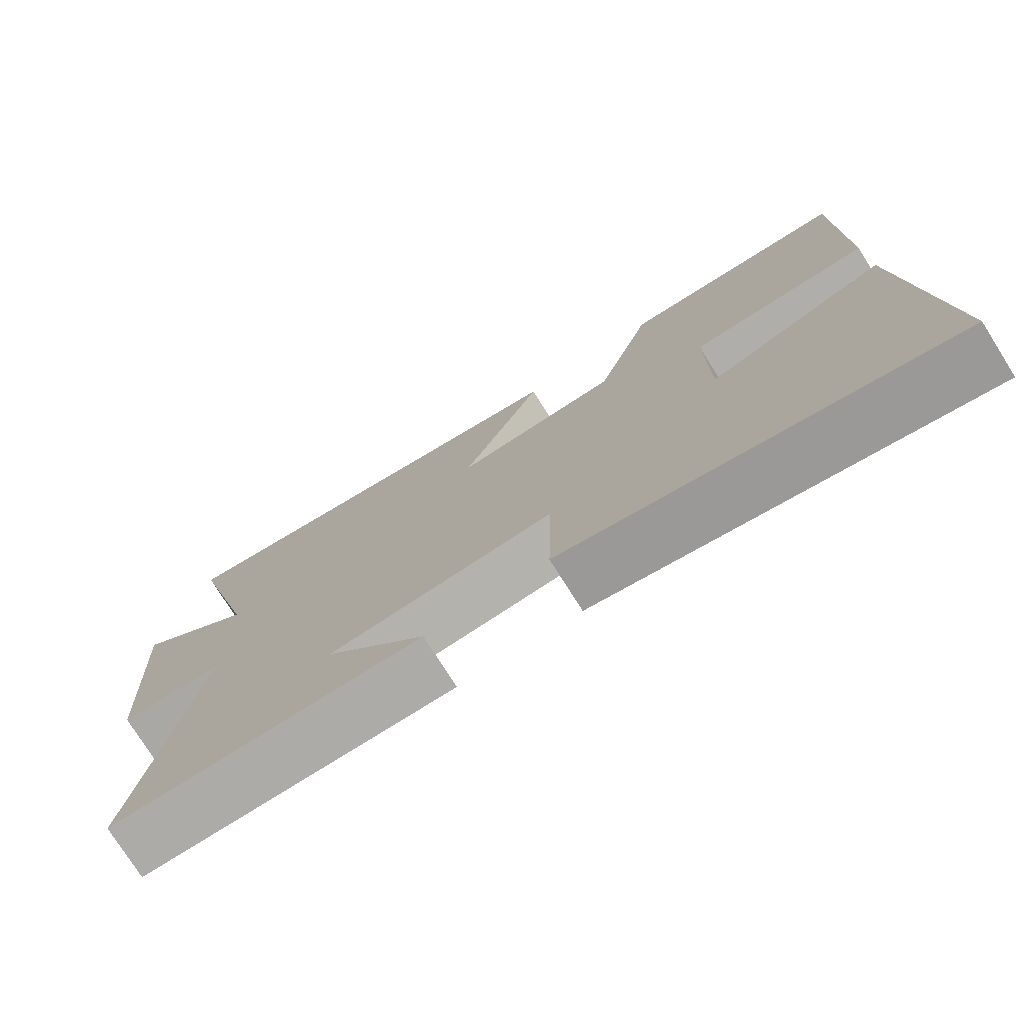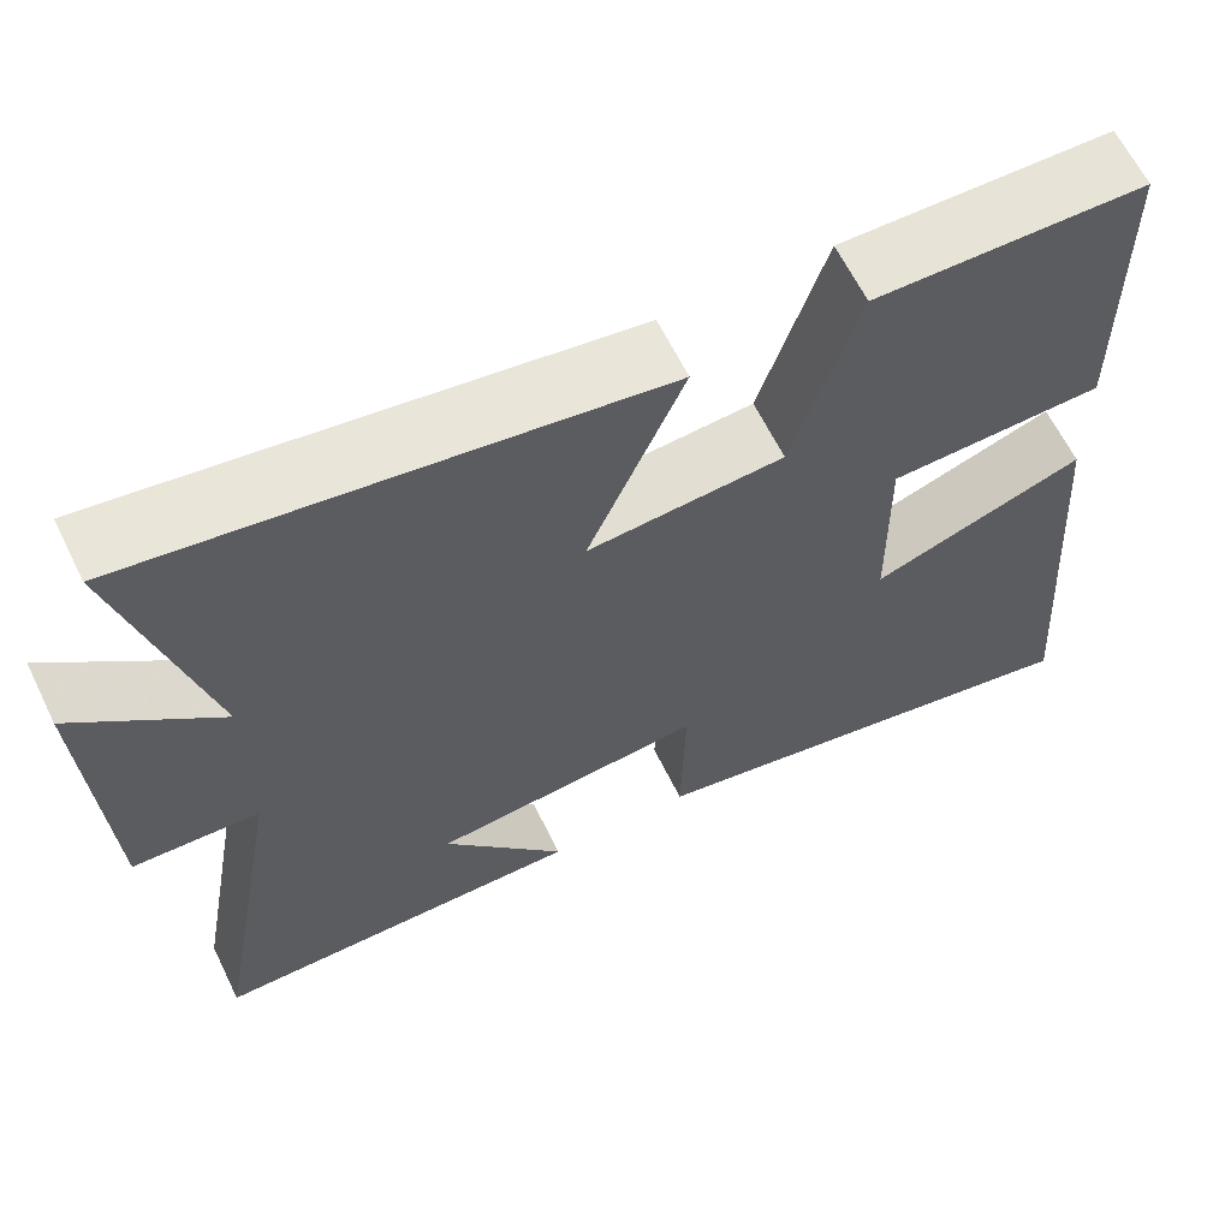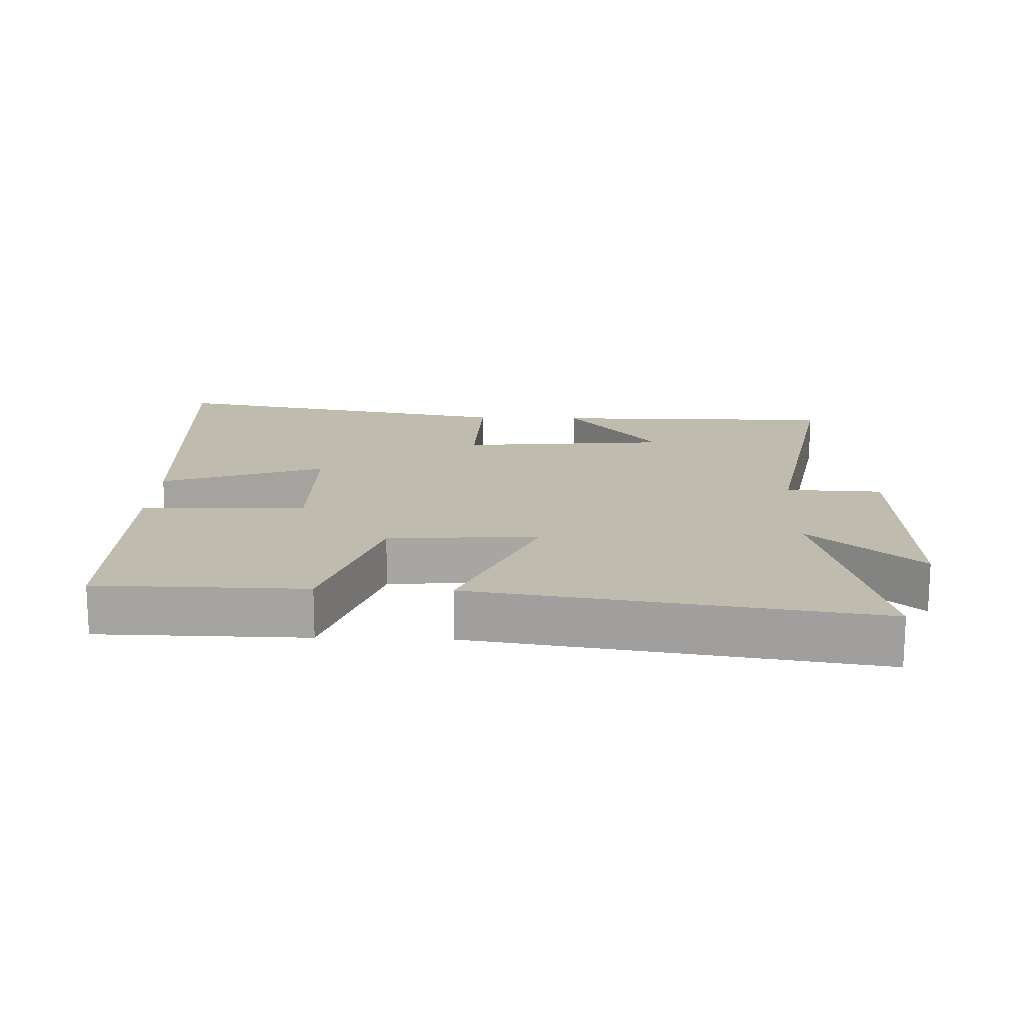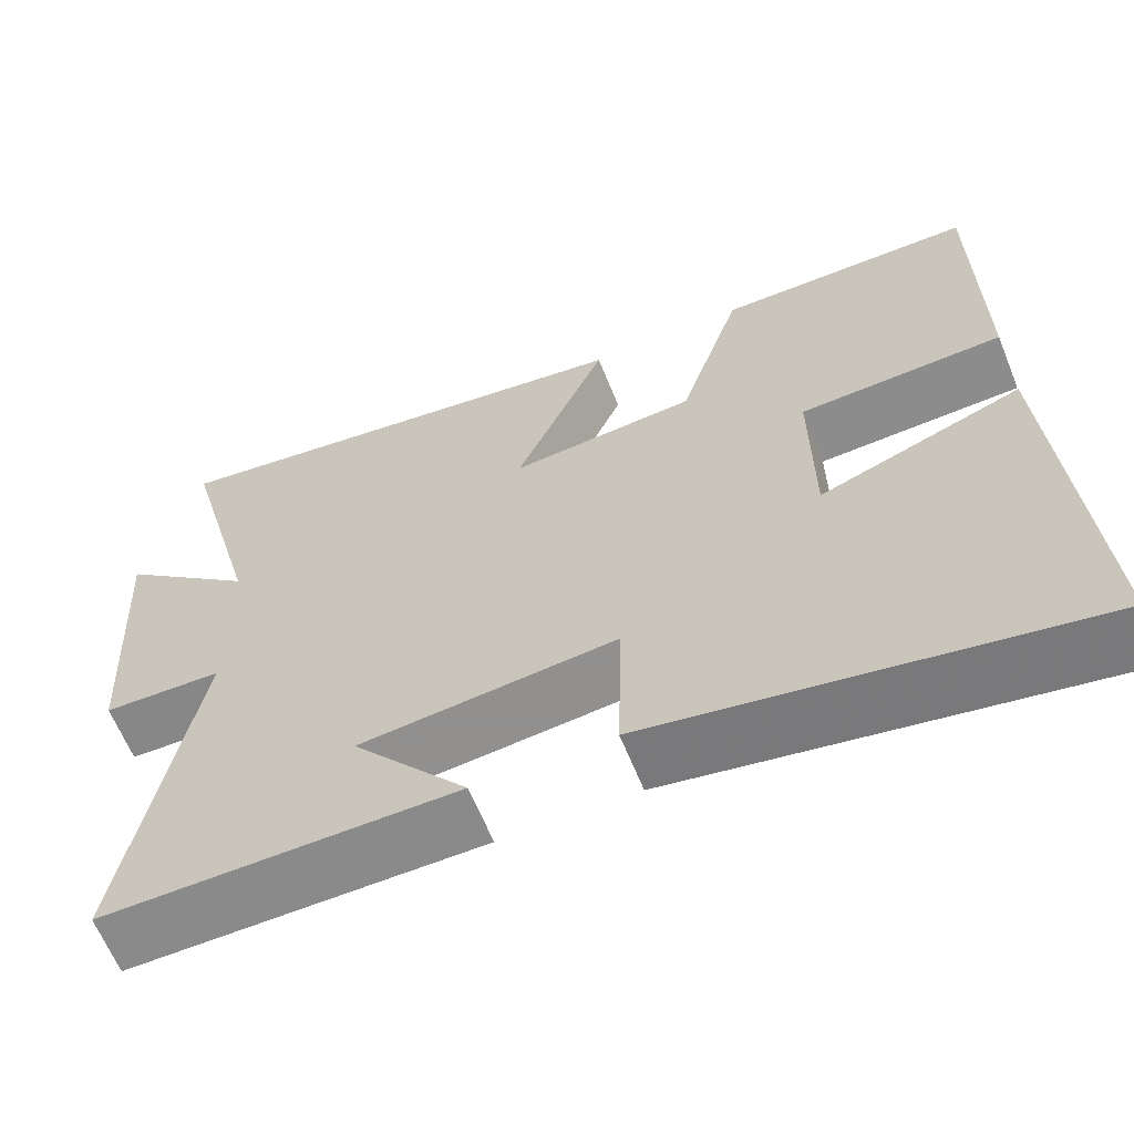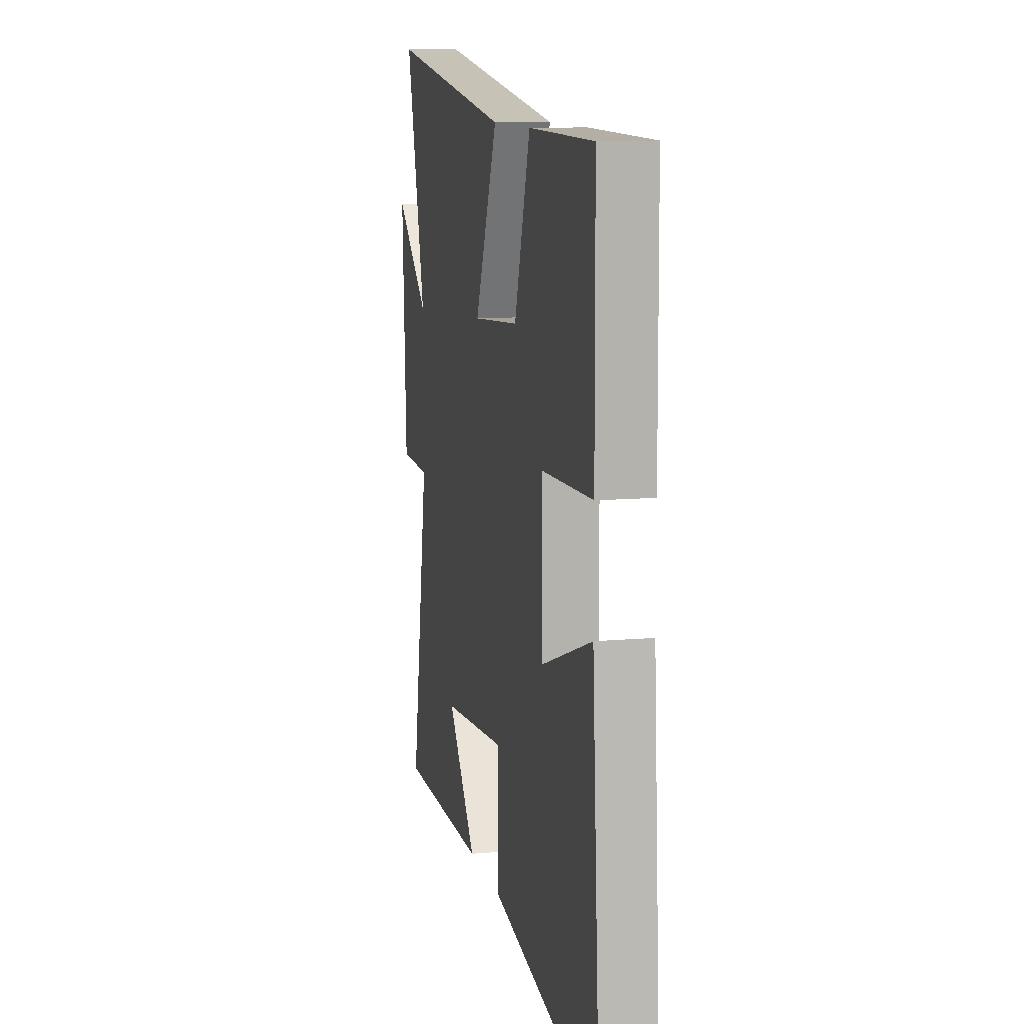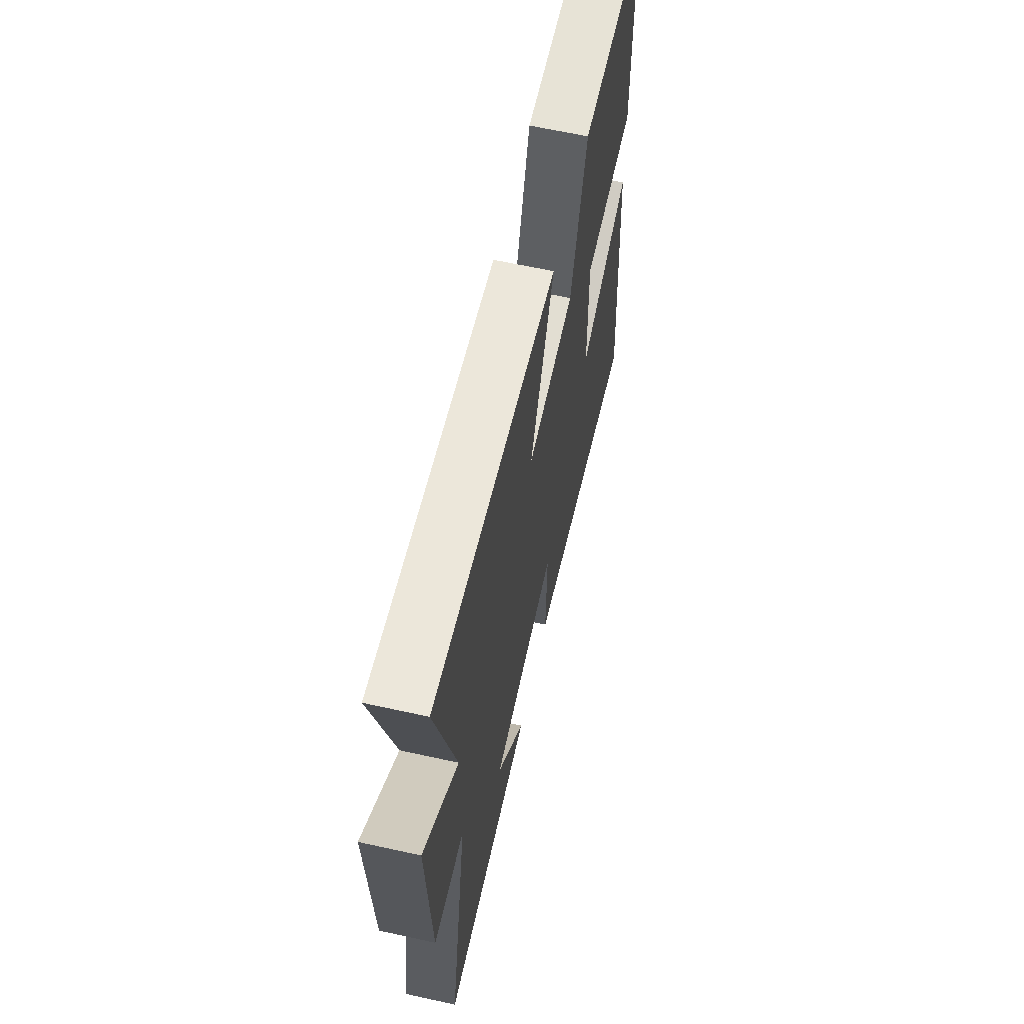
<metadata>
{"format":"obj","ext":"obj","renderer":"f3d","projection":"perspective","resolution":1024,"background":"white","views":[{"elev":-76.2,"azim":-147.8,"up":"+Z"},{"elev":63.2,"azim":153.9,"up":"+Z"},{"elev":16.1,"azim":2.1,"up":"+Y"},{"elev":-63.3,"azim":-158.0,"up":"+Z"},{"elev":10.8,"azim":-102.6,"up":"+Z"},{"elev":63.2,"azim":102.6,"up":"+Z"}]}
</metadata>
<code>
v 0.596 0.07 0.586
v 0.5 0.07 0.216
v 0.664 0.07 0.357
v 0.644 0.07 -0.021
v 0.5 0.07 -0.026
v 0.584 0.07 -0.502
v 0.158 0.07 -0.5
v 0.297 0.07 -0.327
v -0.013 0.07 -0.297
v -0.008 0.07 -0.5
v -0.538 0.07 -0.596
v -0.5 0.07 -0.042
v -0.256 0.07 -0.129
v -0.254 0.07 0.105
v -0.5 0.07 0.114
v -0.497 0.07 0.497
v -0.187 0.07 0.5
v -0.111 0.07 0.262
v 0.113 0.07 0.244
v 0.003 0.07 0.5
v 0.596 0 0.586
v 0.5 0 0.216
v 0.664 0 0.357
v 0.644 0 -0.021
v 0.5 0 -0.026
v 0.584 0 -0.502
v 0.158 0 -0.5
v 0.297 0 -0.327
v -0.013 0 -0.297
v -0.008 0 -0.5
v -0.538 0 -0.596
v -0.5 0 -0.042
v -0.256 0 -0.129
v -0.254 0 0.105
v -0.5 0 0.114
v -0.497 0 0.497
v -0.187 0 0.5
v -0.111 0 0.262
v 0.113 0 0.244
v 0.003 0 0.5
f 19 20 1 2
f 16 17 18
f 15 16 18
f 14 15 18
f 13 14 18 19
f 11 12 13
f 10 11 13
f 9 10 13
f 13 19 2
f 9 13 2
f 8 9 2
f 6 7 8
f 5 6 8
f 2 3 4 5
f 2 5 8
f 22 21 40 39
f 38 37 36
f 38 36 35
f 38 35 34
f 39 38 34 33
f 33 32 31
f 33 31 30
f 33 30 29
f 22 39 33
f 22 33 29
f 22 29 28
f 28 27 26
f 28 26 25
f 25 24 23 22
f 28 25 22
f 1 21 22 2
f 2 22 23 3
f 3 23 24 4
f 4 24 25 5
f 5 25 26 6
f 6 26 27 7
f 7 27 28 8
f 8 28 29 9
f 9 29 30 10
f 10 30 31 11
f 11 31 32 12
f 12 32 33 13
f 13 33 34 14
f 14 34 35 15
f 15 35 36 16
f 16 36 37 17
f 17 37 38 18
f 18 38 39 19
f 19 39 40 20
f 20 40 21 1

</code>
